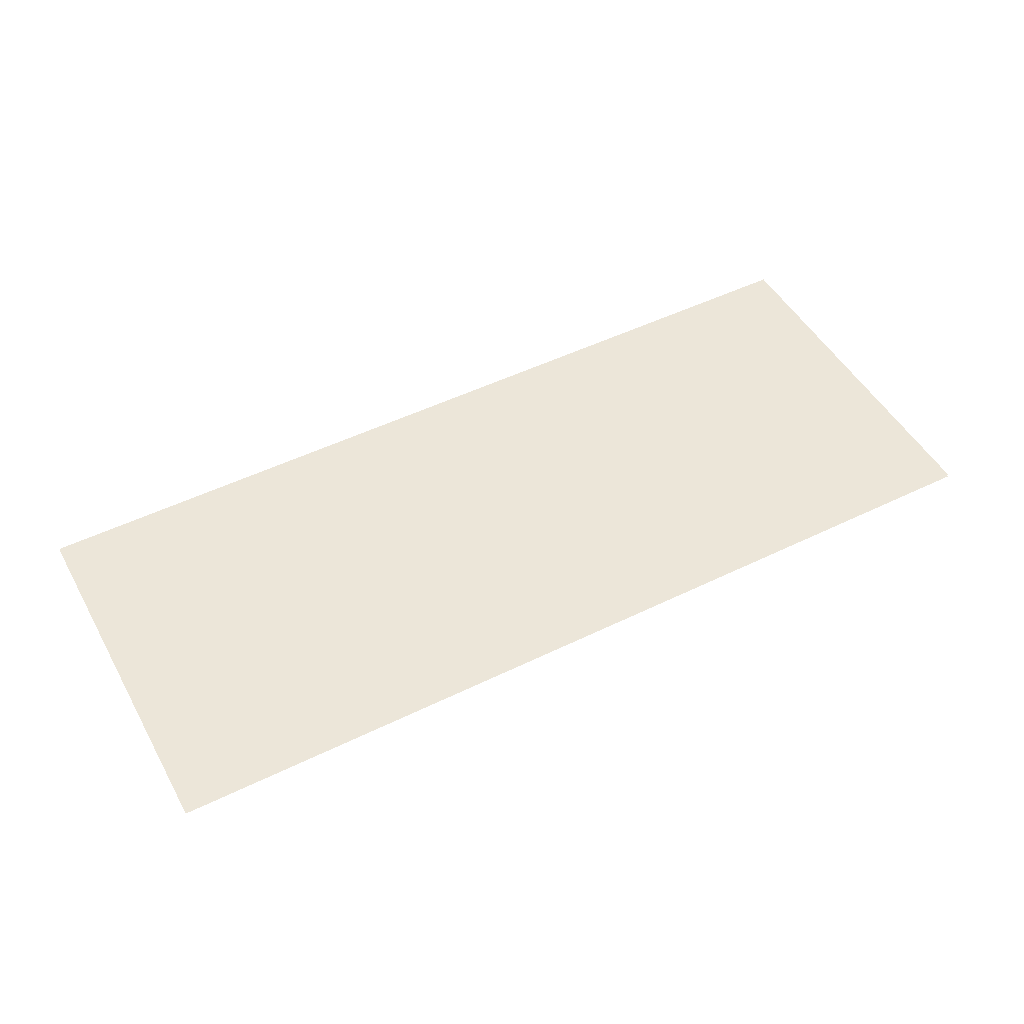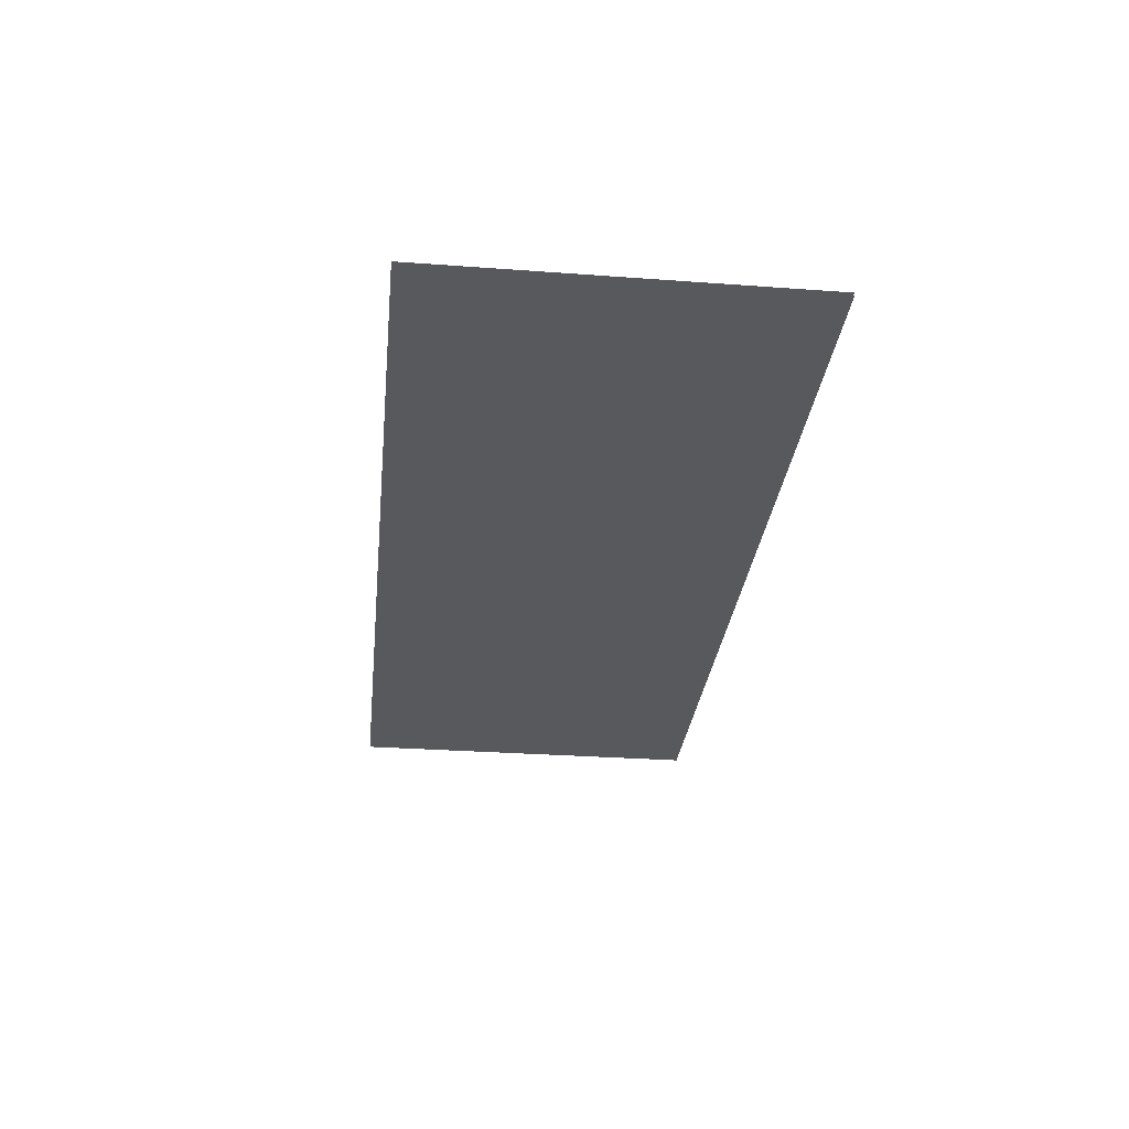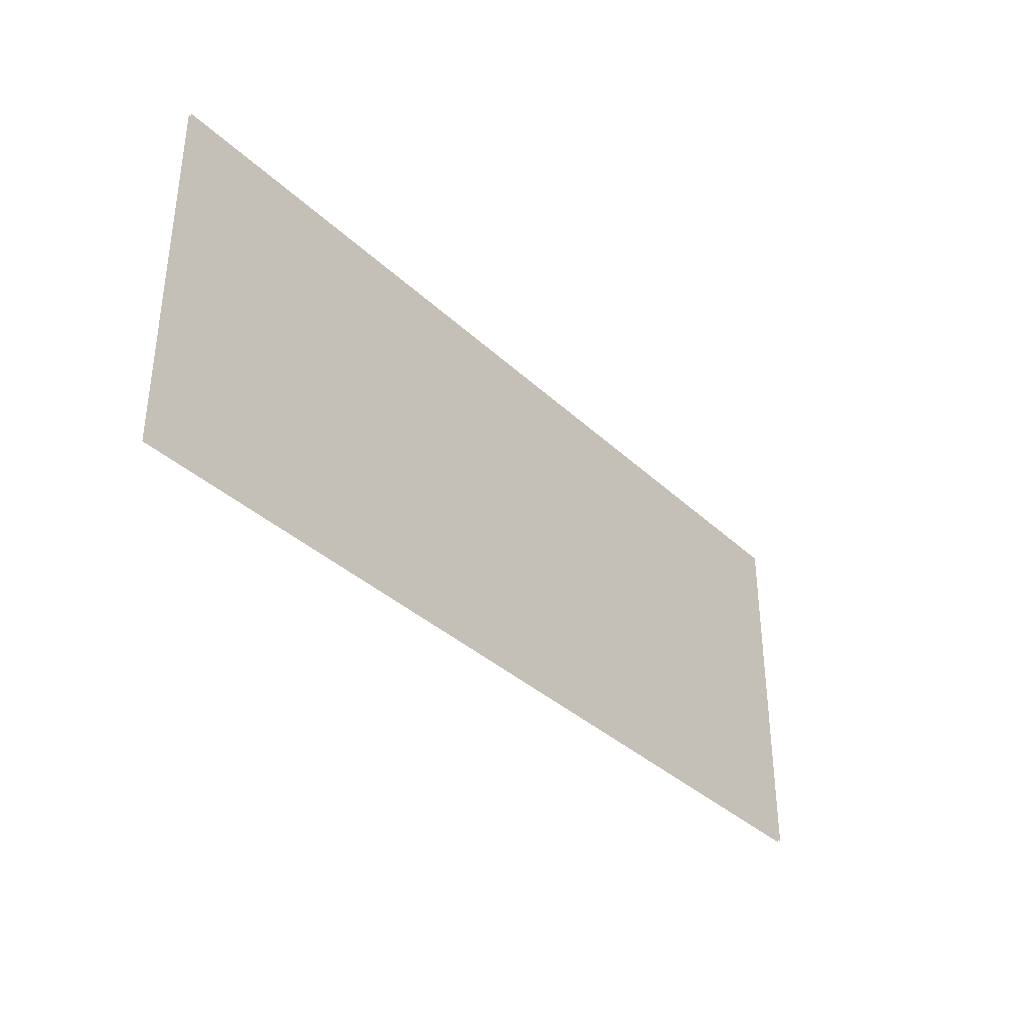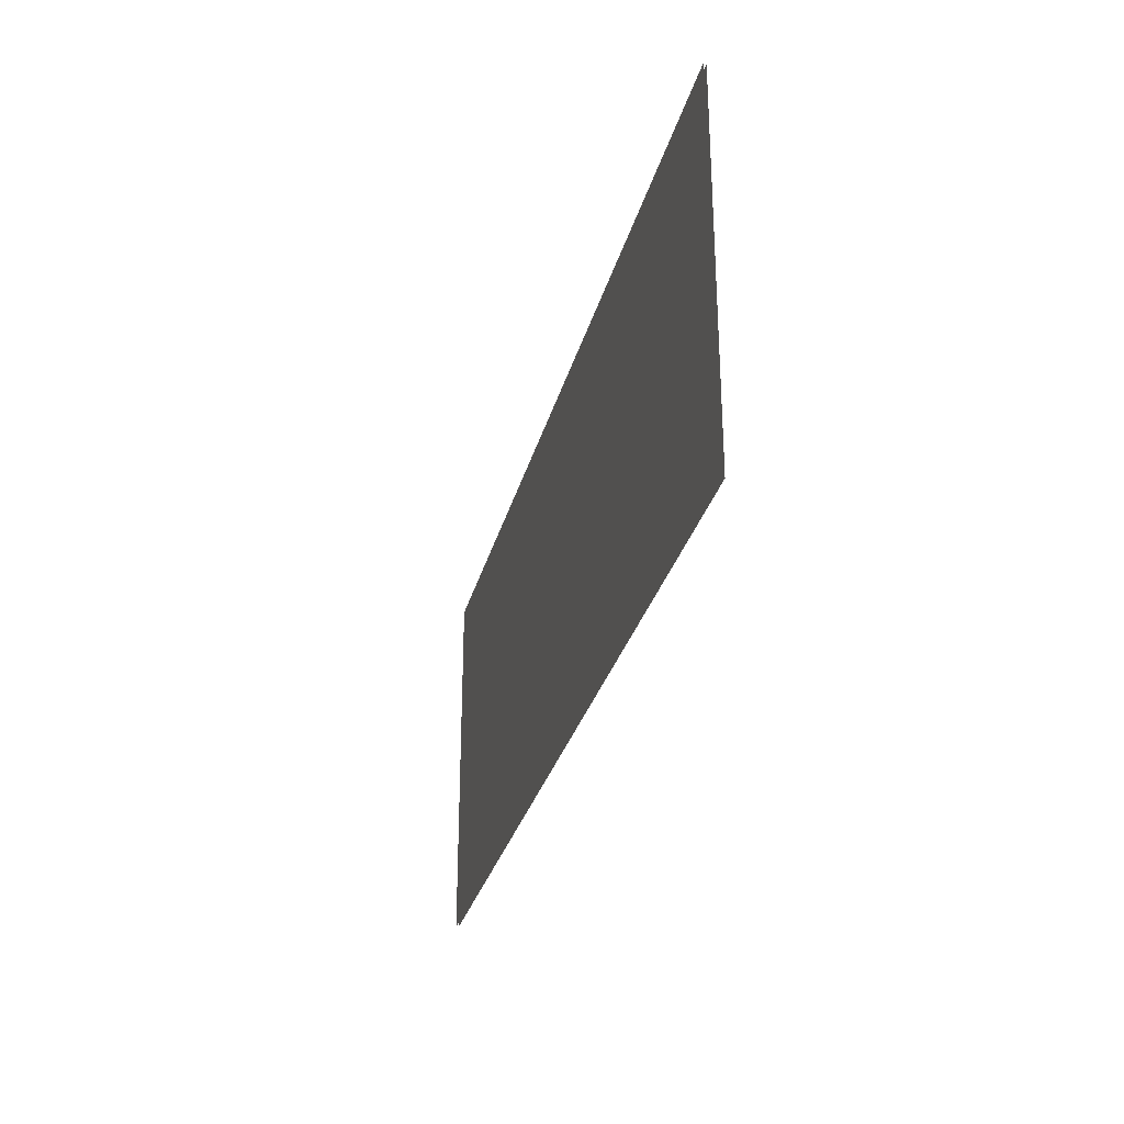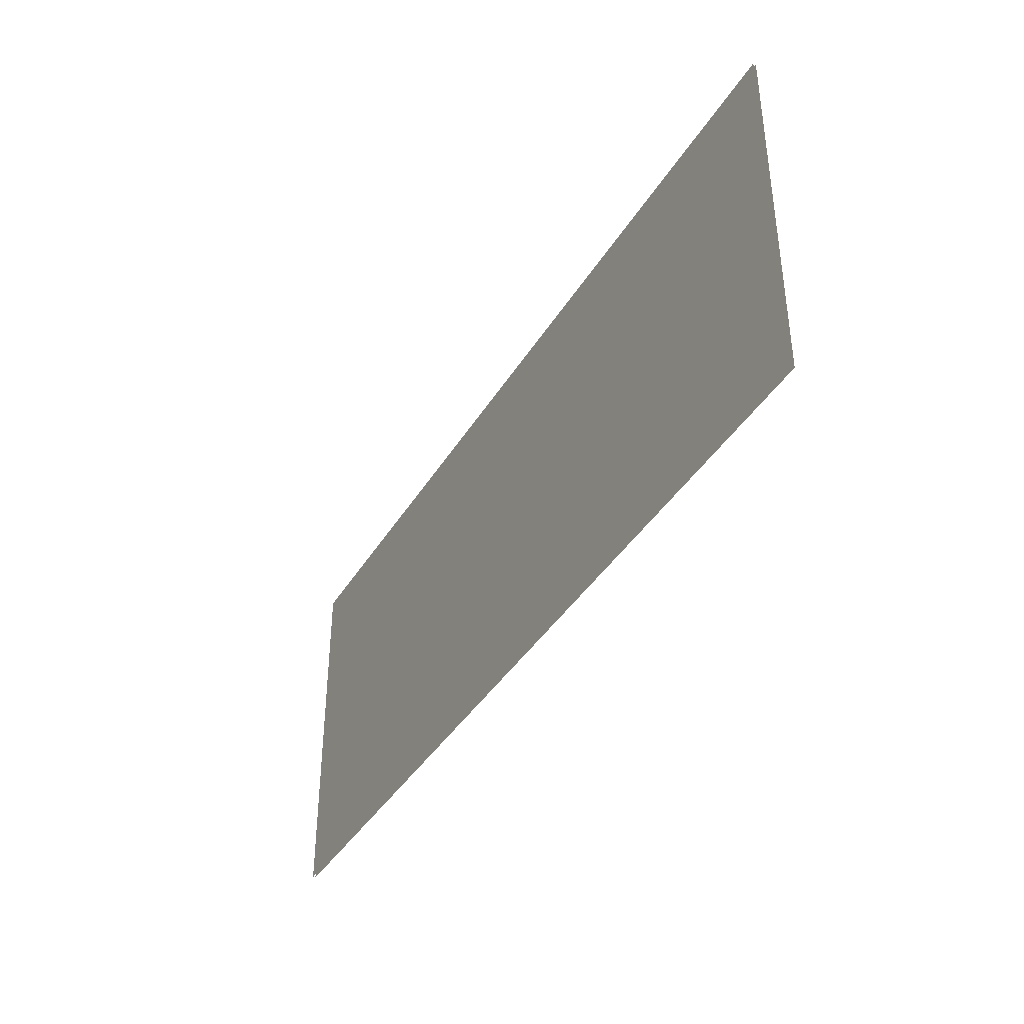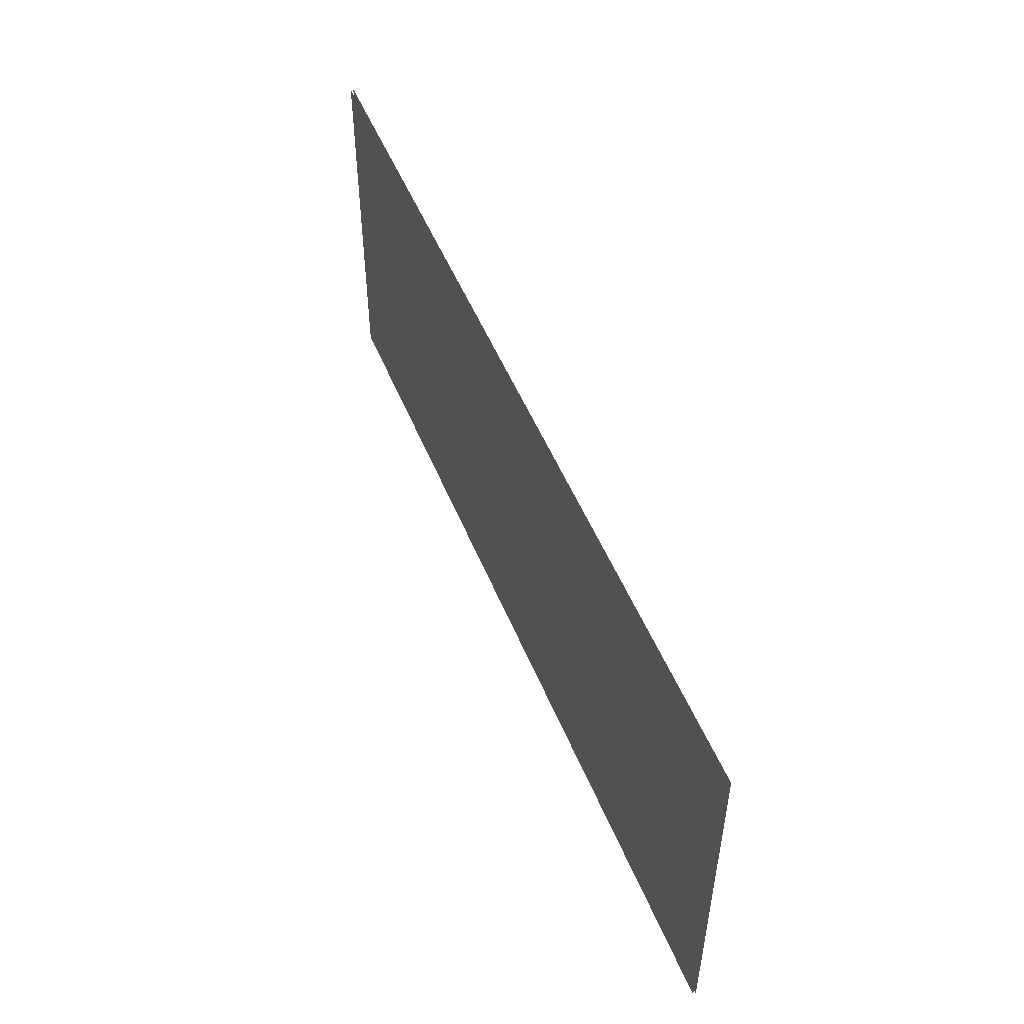
<metadata>
{"format":"obj","ext":"obj","renderer":"f3d","projection":"perspective","resolution":1024,"background":"white","views":[{"elev":49.4,"azim":151.6,"up":"+Z"},{"elev":-30.0,"azim":83.9,"up":"+Z"},{"elev":-35.8,"azim":-50.7,"up":"+Y"},{"elev":-29.5,"azim":-103.8,"up":"+Y"},{"elev":-39.3,"azim":61.8,"up":"+Y"},{"elev":50.7,"azim":68.3,"up":"+Y"}]}
</metadata>
<code>
v -1.215 47.99 -1.648
v -95.54 47.99 -1.648
v -1.215 9.646 -1.648
v -95.54 9.646 -1.648
v -1.215 9.646 -1.933
v -95.54 9.646 -1.933
v -1.215 47.99 -1.933
v -95.54 47.99 -1.933
f 1 2 4 3
f 5 6 8 7

</code>
